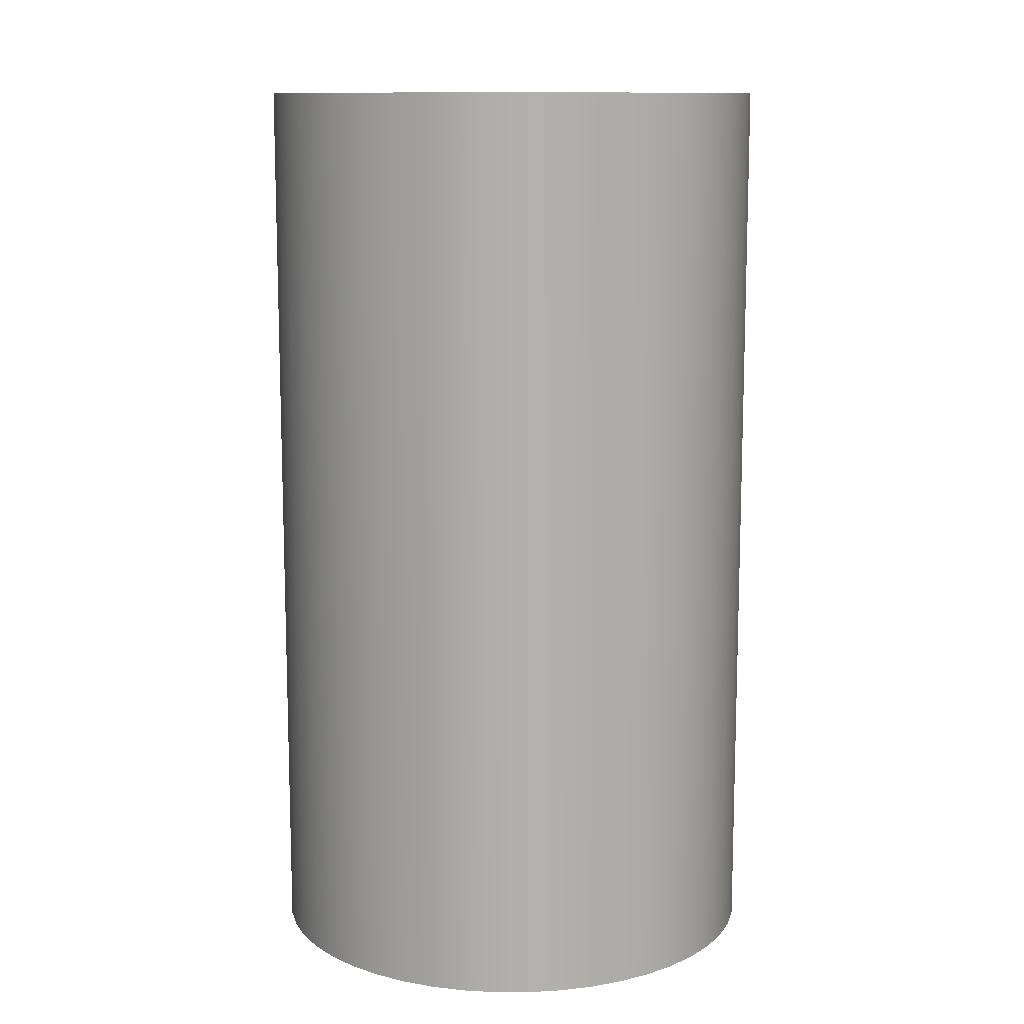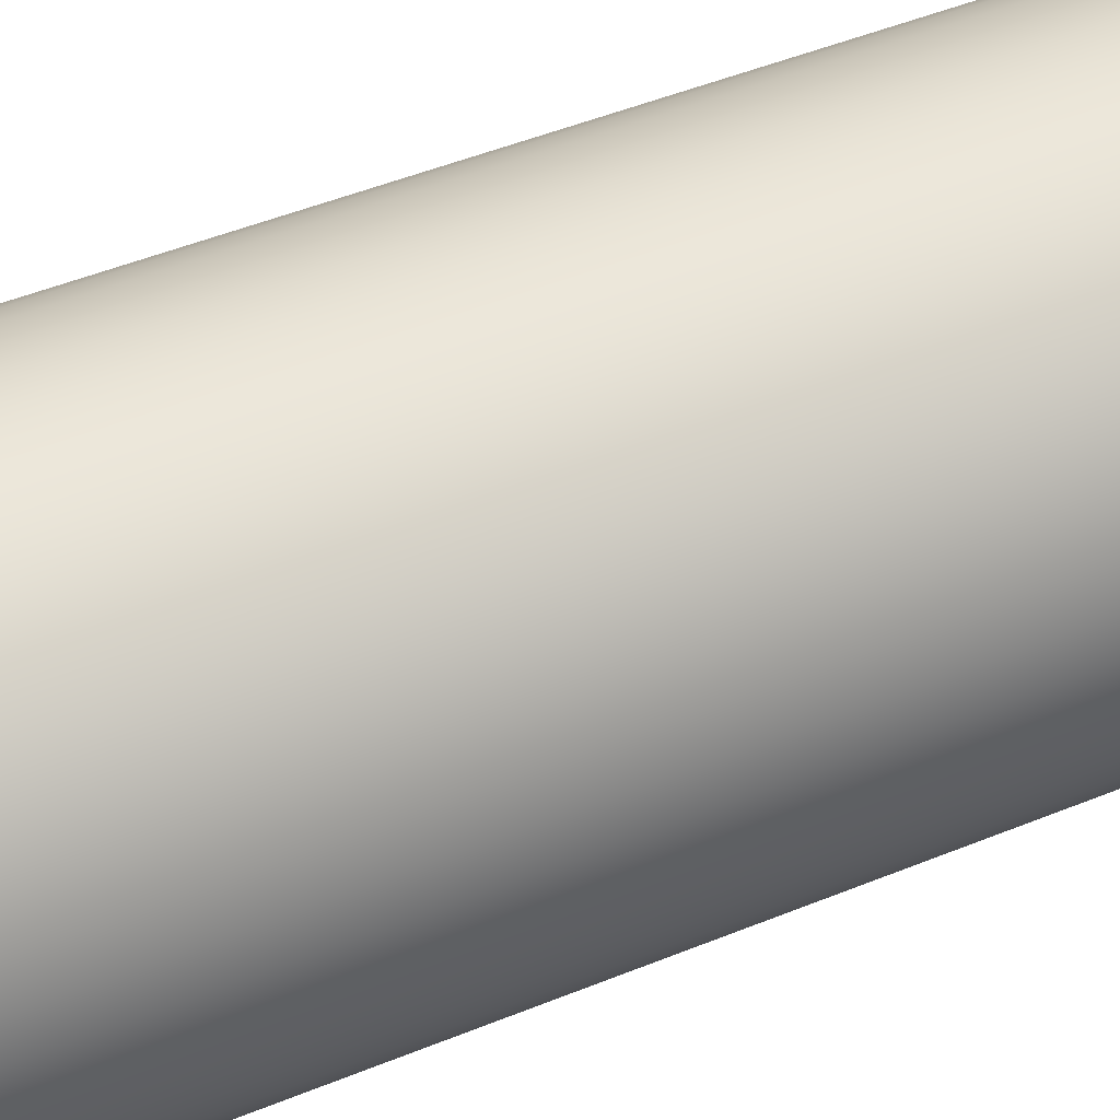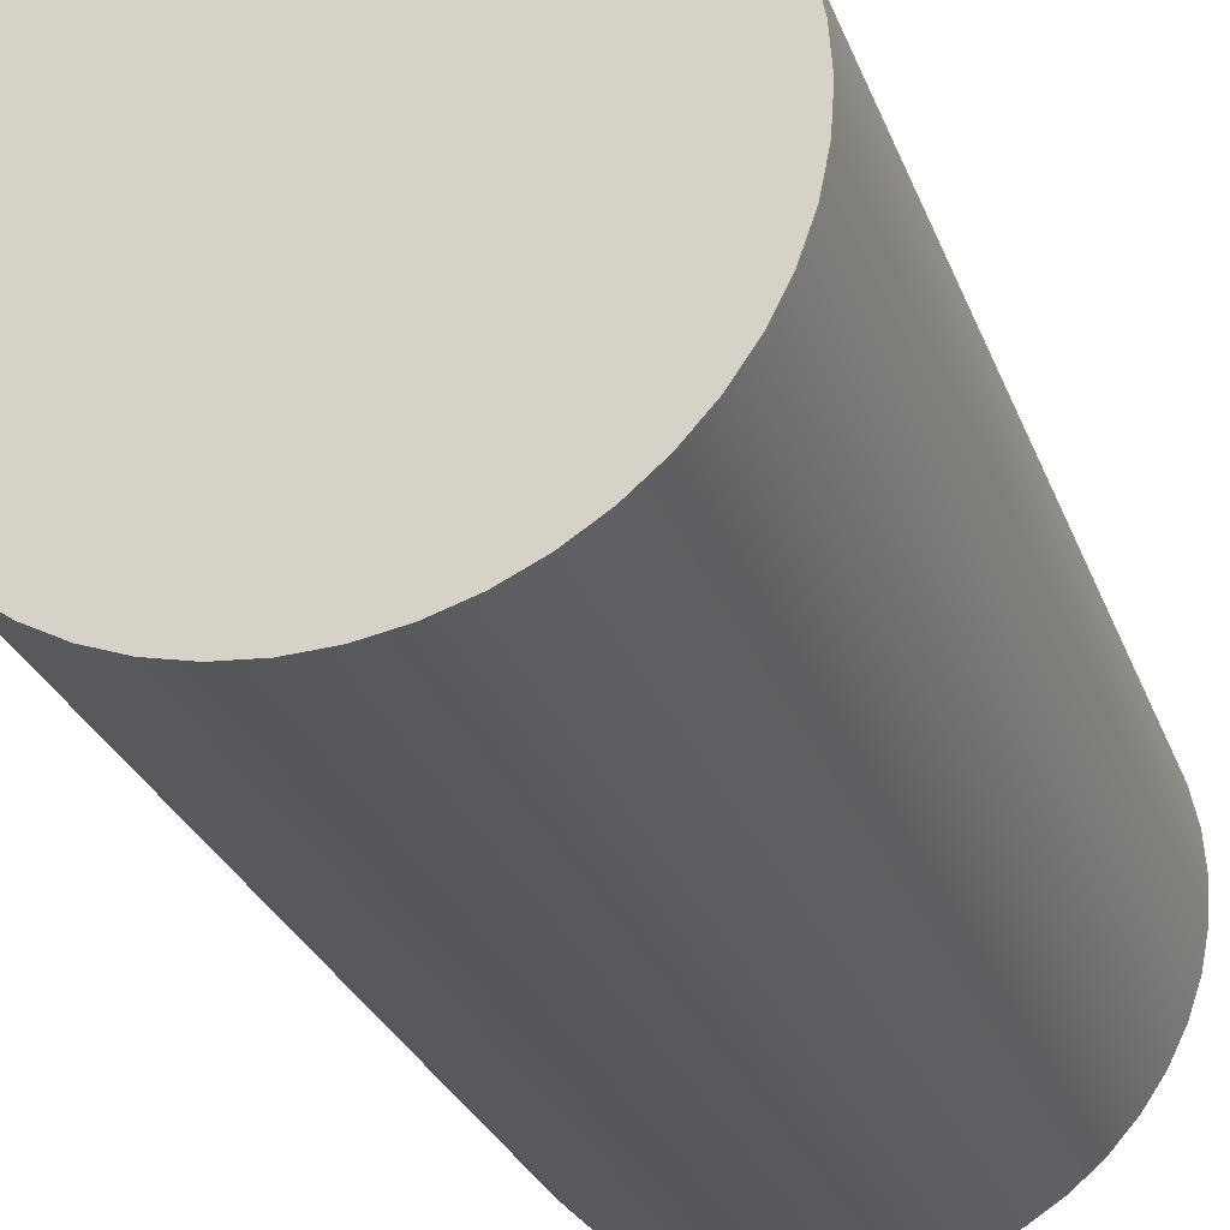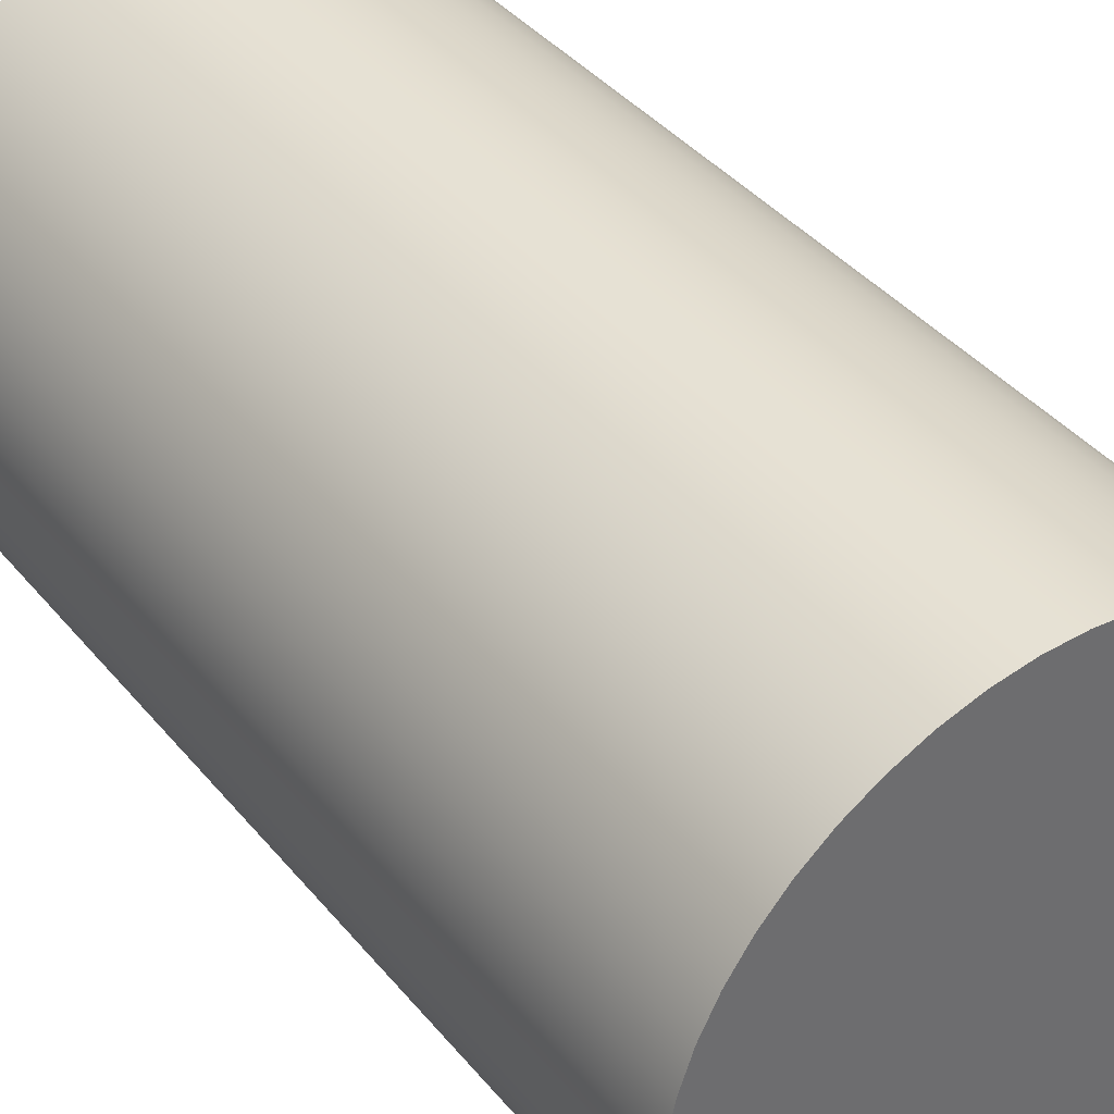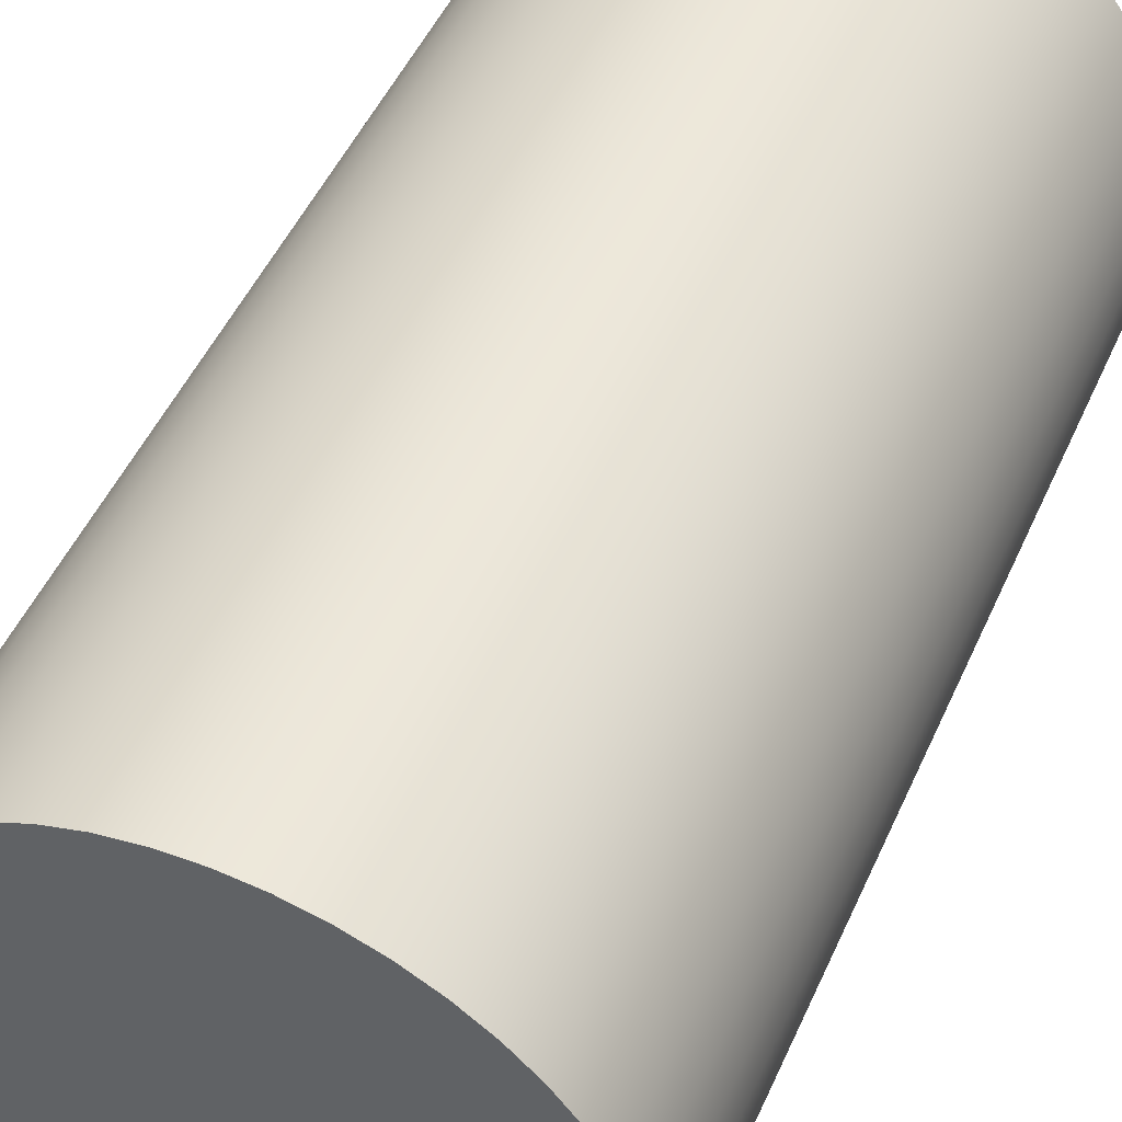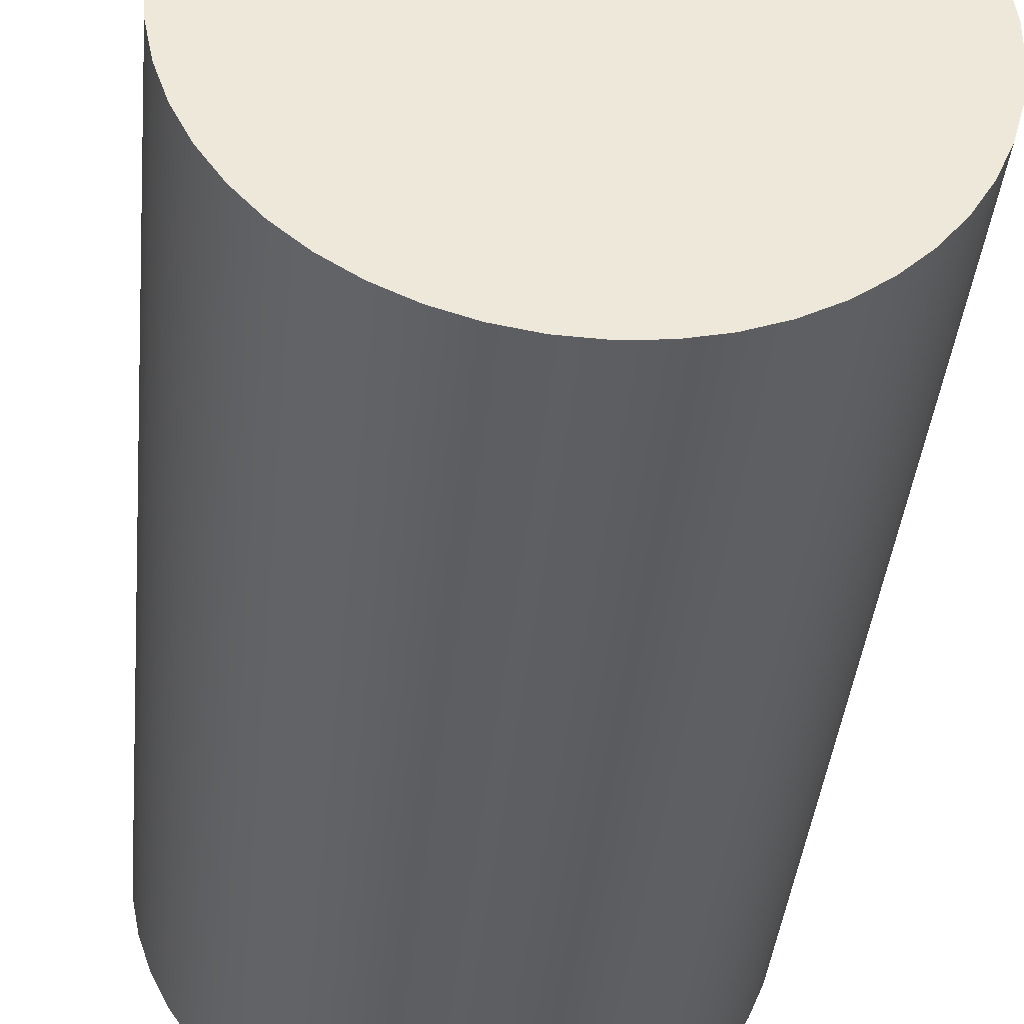
<metadata>
{"format":"obj","ext":"obj","renderer":"f3d","projection":"perspective","resolution":1024,"background":"white","views":[{"elev":11.5,"azim":-101.7,"up":"+Z"},{"elev":52.8,"azim":-113.2,"up":"+Y"},{"elev":-28.3,"azim":-161.9,"up":"+Y"},{"elev":39.0,"azim":-34.8,"up":"+Y"},{"elev":48.7,"azim":23.3,"up":"+Y"},{"elev":-39.2,"azim":-5.5,"up":"+Y"}]}
</metadata>
<code>
v -0.5 -6.123e-17 1.8
v -0.4955 0.06664 1.8
v -0.4822 0.1321 1.8
v -0.4603 0.1952 1.8
v -0.4302 0.2548 1.8
v -0.3924 0.3099 1.8
v -0.3476 0.3594 1.8
v -0.2966 0.4025 1.8
v -0.2403 0.4385 1.8
v -0.1797 0.4666 1.8
v -0.1159 0.4864 1.8
v -0.05005 0.4975 1.8
v 0.01671 0.4997 1.8
v 0.08316 0.493 1.8
v 0.1481 0.4776 1.8
v 0.2105 0.4535 1.8
v 0.269 0.4214 1.8
v 0.3228 0.3818 1.8
v 0.3708 0.3354 1.8
v 0.4122 0.283 1.8
v 0.4463 0.2255 1.8
v 0.4723 0.164 1.8
v 0.49 0.09959 1.8
v 0.4989 0.0334 1.8
v 0.4989 -0.0334 1.8
v 0.49 -0.09959 1.8
v 0.4723 -0.164 1.8
v 0.4463 -0.2255 1.8
v 0.4122 -0.283 1.8
v 0.3708 -0.3354 1.8
v 0.3228 -0.3818 1.8
v 0.269 -0.4214 1.8
v 0.2105 -0.4535 1.8
v 0.1481 -0.4776 1.8
v 0.08316 -0.493 1.8
v 0.01671 -0.4997 1.8
v -0.05005 -0.4975 1.8
v -0.1159 -0.4864 1.8
v -0.1797 -0.4666 1.8
v -0.2403 -0.4385 1.8
v -0.2966 -0.4025 1.8
v -0.3476 -0.3594 1.8
v -0.3924 -0.3099 1.8
v -0.4302 -0.2548 1.8
v -0.4603 -0.1952 1.8
v -0.4822 -0.1321 1.8
v -0.4955 -0.06664 1.8
v -0.5 -6.123e-17 0
v -0.4955 -0.06664 0
v -0.4822 -0.1321 0
v -0.4603 -0.1952 0
v -0.4302 -0.2548 0
v -0.3924 -0.3099 0
v -0.3476 -0.3594 0
v -0.2966 -0.4025 0
v -0.2403 -0.4385 0
v -0.1797 -0.4666 0
v -0.1159 -0.4864 0
v -0.05005 -0.4975 0
v 0.01671 -0.4997 0
v 0.08316 -0.493 0
v 0.1481 -0.4776 0
v 0.2105 -0.4535 0
v 0.269 -0.4214 0
v 0.3228 -0.3818 0
v 0.3708 -0.3354 0
v 0.4122 -0.283 0
v 0.4463 -0.2255 0
v 0.4723 -0.164 0
v 0.49 -0.09959 0
v 0.4989 -0.0334 0
v 0.4989 0.0334 0
v 0.49 0.09959 0
v 0.4723 0.164 0
v 0.4463 0.2255 0
v 0.4122 0.283 0
v 0.3708 0.3354 0
v 0.3228 0.3818 0
v 0.269 0.4214 0
v 0.2105 0.4535 0
v 0.1481 0.4776 0
v 0.08316 0.493 0
v 0.01671 0.4997 0
v -0.05005 0.4975 0
v -0.1159 0.4864 0
v -0.1797 0.4666 0
v -0.2403 0.4385 0
v -0.2966 0.4025 0
v -0.3476 0.3594 0
v -0.3924 0.3099 0
v -0.4302 0.2548 0
v -0.4603 0.1952 0
v -0.4822 0.1321 0
v -0.4955 0.06664 0
v -0.5 -6.123e-17 0
v -0.5 -6.123e-17 1.8
v -0.5 -6.123e-17 1.8
v -0.4955 -0.06664 1.8
v -0.4822 -0.1321 1.8
v -0.4603 -0.1952 1.8
v -0.4302 -0.2548 1.8
v -0.3924 -0.3099 1.8
v -0.3476 -0.3594 1.8
v -0.2966 -0.4025 1.8
v -0.2403 -0.4385 1.8
v -0.1797 -0.4666 1.8
v -0.1159 -0.4864 1.8
v -0.05005 -0.4975 1.8
v 0.01671 -0.4997 1.8
v 0.08316 -0.493 1.8
v 0.1481 -0.4776 1.8
v 0.2105 -0.4535 1.8
v 0.269 -0.4214 1.8
v 0.3228 -0.3818 1.8
v 0.3708 -0.3354 1.8
v 0.4122 -0.283 1.8
v 0.4463 -0.2255 1.8
v 0.4723 -0.164 1.8
v 0.49 -0.09959 1.8
v 0.4989 -0.0334 1.8
v 0.4989 0.0334 1.8
v 0.49 0.09959 1.8
v 0.4723 0.164 1.8
v 0.4463 0.2255 1.8
v 0.4122 0.283 1.8
v 0.3708 0.3354 1.8
v 0.3228 0.3818 1.8
v 0.269 0.4214 1.8
v 0.2105 0.4535 1.8
v 0.1481 0.4776 1.8
v 0.08316 0.493 1.8
v 0.01671 0.4997 1.8
v -0.05005 0.4975 1.8
v -0.1159 0.4864 1.8
v -0.1797 0.4666 1.8
v -0.2403 0.4385 1.8
v -0.2966 0.4025 1.8
v -0.3476 0.3594 1.8
v -0.3924 0.3099 1.8
v -0.4302 0.2548 1.8
v -0.4603 0.1952 1.8
v -0.4822 0.1321 1.8
v -0.4955 0.06664 1.8
v -0.5 -6.123e-17 0
v -0.4955 0.06664 0
v -0.4822 0.1321 0
v -0.4603 0.1952 0
v -0.4302 0.2548 0
v -0.3924 0.3099 0
v -0.3476 0.3594 0
v -0.2966 0.4025 0
v -0.2403 0.4385 0
v -0.1797 0.4666 0
v -0.1159 0.4864 0
v -0.05005 0.4975 0
v 0.01671 0.4997 0
v 0.08316 0.493 0
v 0.1481 0.4776 0
v 0.2105 0.4535 0
v 0.269 0.4214 0
v 0.3228 0.3818 0
v 0.3708 0.3354 0
v 0.4122 0.283 0
v 0.4463 0.2255 0
v 0.4723 0.164 0
v 0.49 0.09959 0
v 0.4989 0.0334 0
v 0.4989 -0.0334 0
v 0.49 -0.09959 0
v 0.4723 -0.164 0
v 0.4463 -0.2255 0
v 0.4122 -0.283 0
v 0.3708 -0.3354 0
v 0.3228 -0.3818 0
v 0.269 -0.4214 0
v 0.2105 -0.4535 0
v 0.1481 -0.4776 0
v 0.08316 -0.493 0
v 0.01671 -0.4997 0
v -0.05005 -0.4975 0
v -0.1159 -0.4864 0
v -0.1797 -0.4666 0
v -0.2403 -0.4385 0
v -0.2966 -0.4025 0
v -0.3476 -0.3594 0
v -0.3924 -0.3099 0
v -0.4302 -0.2548 0
v -0.4603 -0.1952 0
v -0.4822 -0.1321 0
v -0.4955 -0.06664 0
g 3e666ba6-e343-11ea-b7ac-54bf646e7e1f
f 2 94 1
f 1 94 95
f 96 48 47
f 47 48 49
f 47 49 46
f 46 49 50
f 46 50 45
f 45 50 51
f 45 51 44
f 44 51 52
f 44 52 43
f 43 52 53
f 43 53 42
f 42 53 54
f 42 54 41
f 41 54 55
f 41 55 40
f 40 55 56
f 40 56 39
f 39 56 57
f 39 57 38
f 38 57 58
f 38 58 37
f 37 58 59
f 37 59 36
f 36 59 60
f 36 60 35
f 35 60 61
f 35 61 34
f 34 61 62
f 34 62 33
f 33 62 63
f 33 63 32
f 32 63 64
f 32 64 31
f 31 64 65
f 31 65 30
f 30 65 66
f 30 66 29
f 29 66 67
f 29 67 28
f 28 67 68
f 28 68 27
f 27 68 69
f 27 69 26
f 26 69 70
f 26 70 25
f 25 70 71
f 25 71 24
f 24 71 72
f 24 72 23
f 23 72 73
f 23 73 22
f 22 73 74
f 22 74 21
f 21 74 75
f 21 75 20
f 20 75 76
f 20 76 19
f 19 76 77
f 19 77 18
f 18 77 78
f 18 78 17
f 17 78 79
f 17 79 16
f 16 79 80
f 16 80 15
f 15 80 81
f 15 81 14
f 14 81 82
f 14 82 13
f 13 82 83
f 13 83 12
f 12 83 84
f 12 84 11
f 11 84 85
f 11 85 10
f 10 85 86
f 10 86 9
f 9 86 87
f 9 87 8
f 8 87 88
f 8 88 7
f 7 88 89
f 7 89 6
f 6 89 90
f 6 90 5
f 5 90 91
f 5 91 4
f 4 91 92
f 4 92 3
f 3 92 93
f 3 93 2
f 2 93 94
g 3e66e0de-e343-11ea-8843-54bf646e7e1f
f 98 120 97
f 97 120 121
f 97 121 143
f 143 121 122
f 143 122 142
f 142 122 123
f 142 123 141
f 141 123 124
f 141 124 140
f 140 124 125
f 140 125 139
f 139 125 126
f 139 126 138
f 138 126 127
f 138 127 137
f 137 127 128
f 137 128 136
f 136 128 129
f 136 129 135
f 135 129 130
f 135 130 134
f 134 130 131
f 134 131 133
f 133 131 132
f 120 98 119
f 119 98 99
f 119 99 118
f 118 99 100
f 118 100 117
f 117 100 101
f 117 101 116
f 116 101 102
f 116 102 115
f 115 102 103
f 115 103 114
f 114 103 104
f 114 104 113
f 113 104 105
f 113 105 112
f 112 105 106
f 112 106 111
f 111 106 107
f 111 107 110
f 110 107 108
f 110 108 109
g 3e672efe-e343-11ea-bd4f-54bf646e7e1f
f 145 167 144
f 144 167 168
f 144 168 190
f 190 168 169
f 190 169 189
f 189 169 170
f 189 170 188
f 188 170 171
f 188 171 187
f 187 171 172
f 187 172 186
f 186 172 173
f 186 173 185
f 185 173 174
f 185 174 184
f 184 174 175
f 184 175 183
f 183 175 176
f 183 176 182
f 182 176 177
f 182 177 181
f 181 177 178
f 181 178 180
f 180 178 179
f 167 145 166
f 166 145 146
f 166 146 165
f 165 146 147
f 165 147 164
f 164 147 148
f 164 148 163
f 163 148 149
f 163 149 162
f 162 149 150
f 162 150 161
f 161 150 151
f 161 151 160
f 160 151 152
f 160 152 159
f 159 152 153
f 159 153 158
f 158 153 154
f 158 154 157
f 157 154 155
f 157 155 156

</code>
